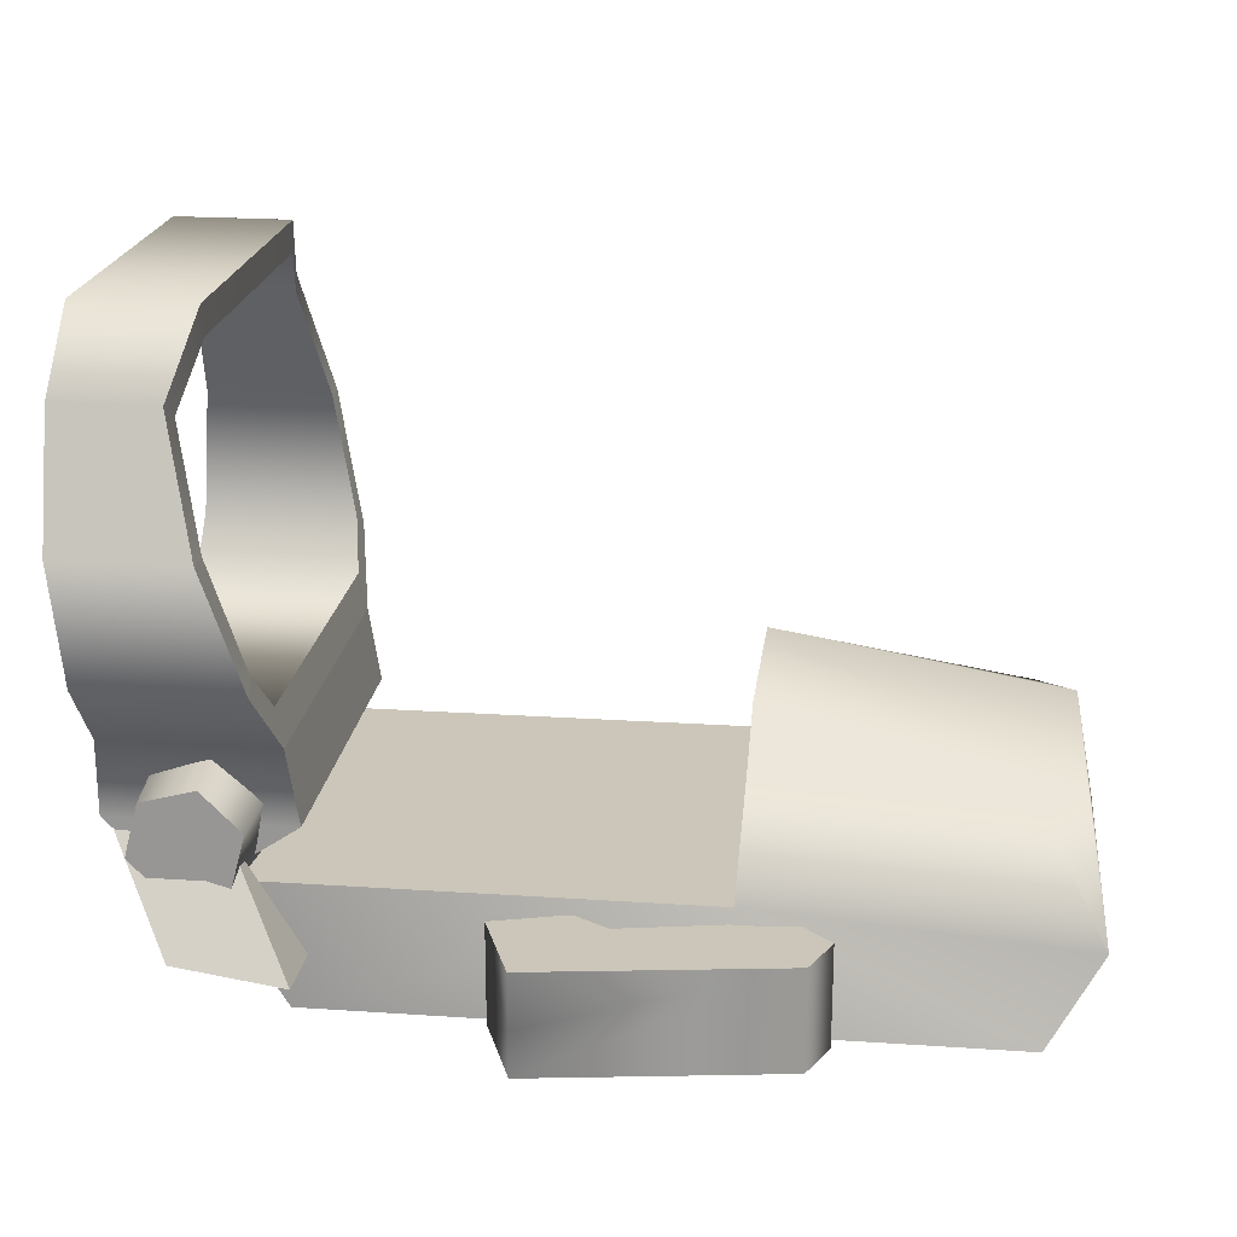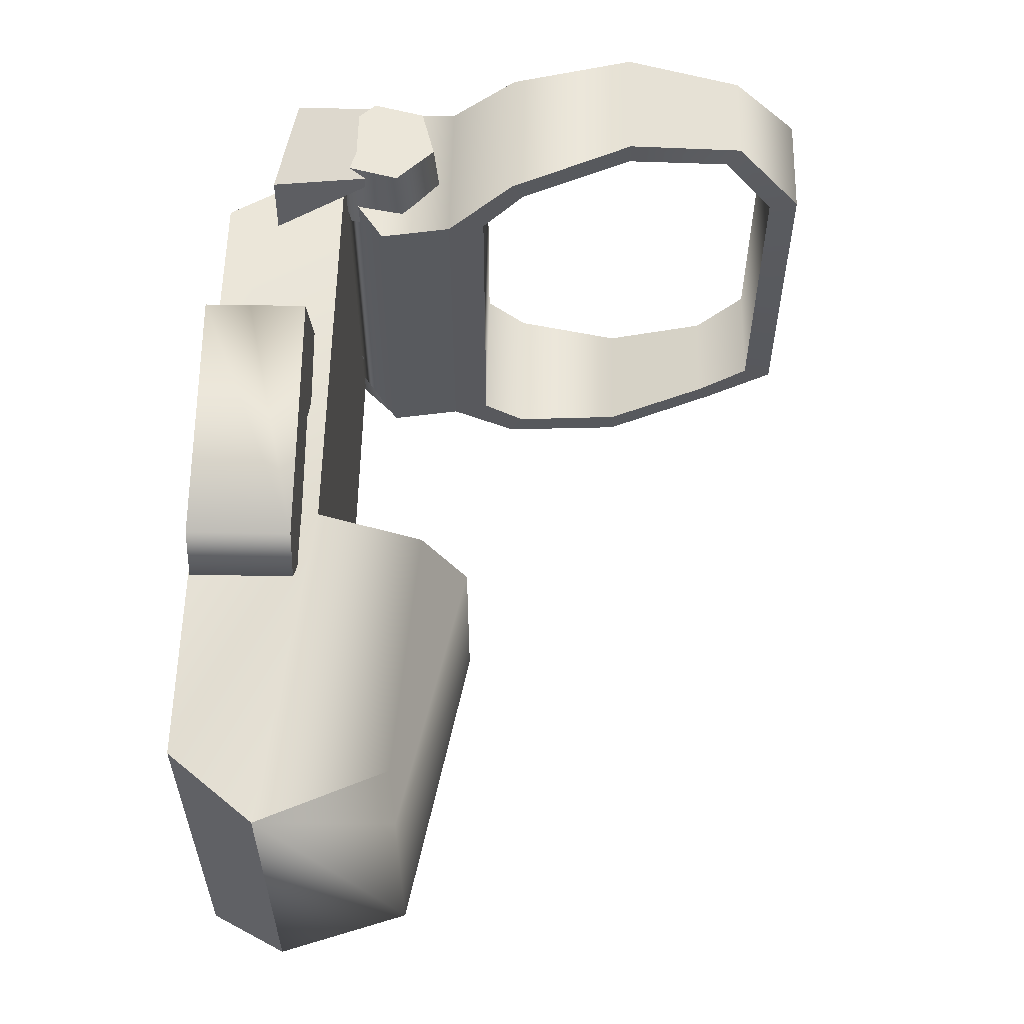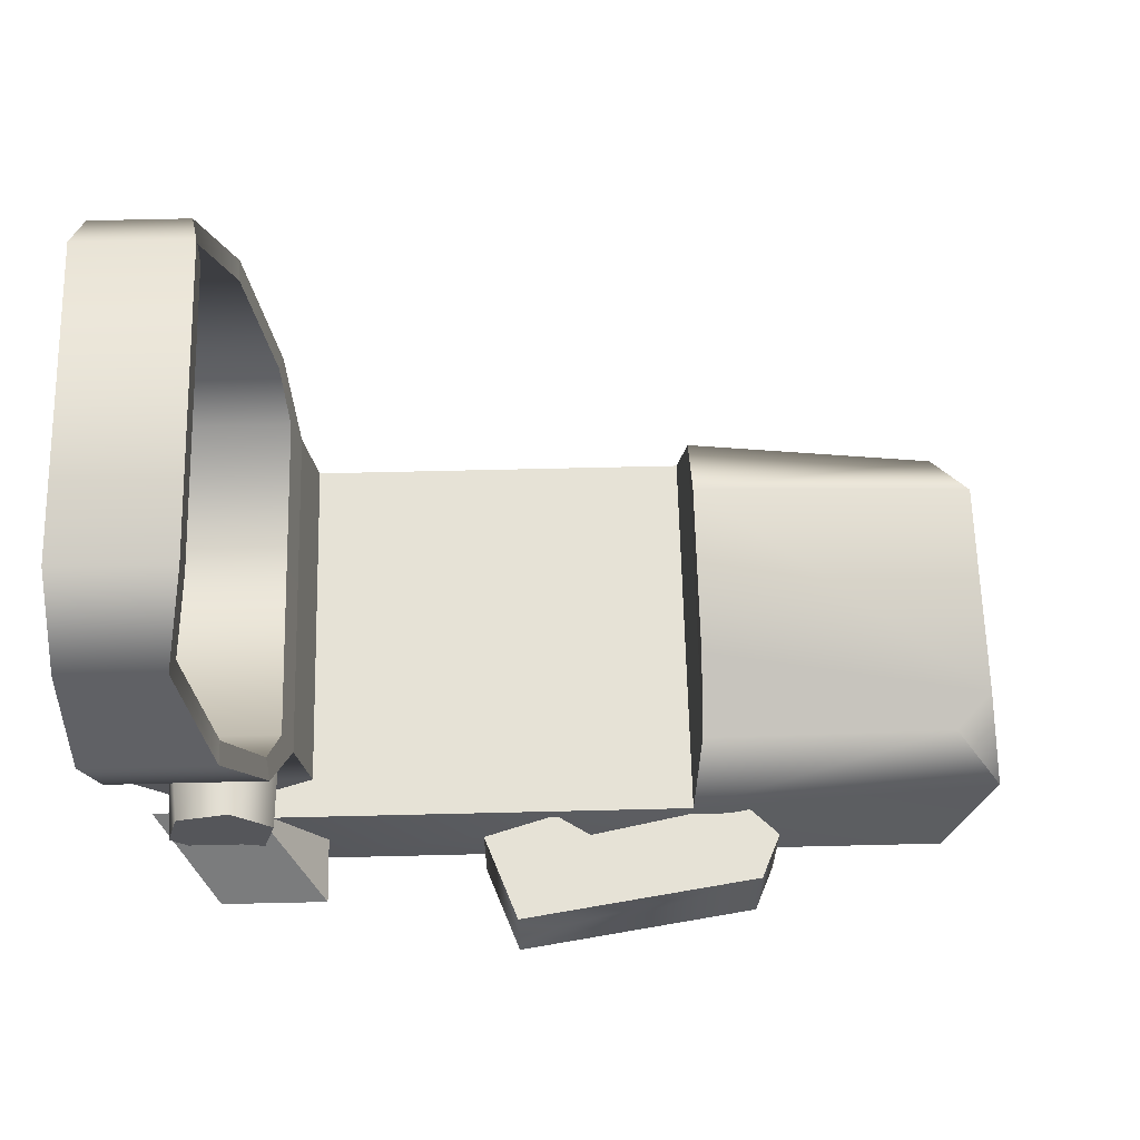
<metadata>
{"format":"obj","ext":"obj","renderer":"f3d","projection":"perspective","resolution":1024,"background":"white","views":[{"elev":20.8,"azim":-173.1,"up":"+Z"},{"elev":57.2,"azim":-88.9,"up":"+Y"},{"elev":63.8,"azim":178.6,"up":"+Z"}]}
</metadata>
<code>
v 2.827 2.279 3.064
v 3.123 2.62 4.337
v 2.852 2.091 3.188
v 3.123 2.62 4.337
v 3.119 2.387 4.337
v 2.852 2.091 3.188
v 2.693 -1.725 2.378
v 2.576 -1.722 1.646
v 2.693 1.721 2.378
v 2.576 -1.722 1.646
v 2.576 1.718 1.646
v 2.693 1.721 2.378
v 3.639 1.718 0.9298
v 2.576 1.718 1.646
v 2.576 -1.722 1.646
v 3.639 -1.722 0.9298
v 3.639 1.718 0.9298
v 2.576 -1.722 1.646
v 2.766 1.691 2.753
v 4.37 1.689 2.752
v 2.766 -1.695 2.753
v 4.37 1.689 2.752
v 4.37 -1.694 2.752
v 2.766 -1.695 2.753
v 2.827 -2.283 3.064
v 2.852 -2.096 3.188
v 3.123 -2.624 4.337
v 2.852 -2.096 3.188
v 3.119 -2.391 4.337
v 3.123 -2.624 4.337
v 2.852 2.091 3.188
v 2.766 1.691 2.753
v 2.827 2.279 3.064
v 2.766 1.691 2.753
v 2.693 1.721 2.378
v 2.827 2.279 3.064
v 2.693 1.721 2.378
v 2.766 1.691 2.753
v 2.766 -1.695 2.753
v 2.693 -1.725 2.378
v 2.693 1.721 2.378
v 2.766 -1.695 2.753
v 2.693 -1.725 2.378
v 2.766 -1.695 2.753
v 2.827 -2.283 3.064
v 2.766 -1.695 2.753
v 2.852 -2.096 3.188
v 2.827 -2.283 3.064
v 3.361 2.091 5.422
v 3.119 2.387 4.337
v 3.123 2.62 4.337
v 3.395 2.279 5.558
v 3.361 2.091 5.422
v 3.123 2.62 4.337
v 3.361 2.091 5.422
v 3.395 2.279 5.558
v 3.239 1.526 5.939
v 3.395 2.279 5.558
v 3.238 1.591 6.235
v 3.239 1.526 5.939
v 3.238 1.591 6.235
v 3.238 -1.595 6.235
v 3.239 1.526 5.939
v 3.238 -1.595 6.235
v 3.239 -1.53 5.939
v 3.239 1.526 5.939
v 3.238 -1.595 6.235
v 3.395 -2.283 5.558
v 3.239 -1.53 5.939
v 3.395 -2.283 5.558
v 3.361 -2.096 5.422
v 3.239 -1.53 5.939
v 3.395 -2.283 5.558
v 3.123 -2.624 4.337
v 3.361 -2.096 5.422
v 3.123 -2.624 4.337
v 3.119 -2.391 4.337
v 3.361 -2.096 5.422
v 4.37 1.689 2.752
v 2.766 1.691 2.753
v 2.852 2.091 3.188
v 4.37 2.091 3.188
v 4.37 1.689 2.752
v 2.852 2.091 3.188
v 4.37 2.091 3.188
v 2.852 2.091 3.188
v 3.119 2.387 4.337
v 4.37 2.387 4.337
v 4.37 2.091 3.188
v 3.119 2.387 4.337
v 4.37 2.387 4.337
v 3.119 2.387 4.337
v 3.361 2.091 5.422
v 4.37 2.091 5.422
v 4.37 2.387 4.337
v 3.361 2.091 5.422
v 4.37 1.527 5.938
v 4.37 2.091 5.422
v 3.361 2.091 5.422
v 3.239 1.526 5.939
v 4.37 1.527 5.938
v 3.361 2.091 5.422
v 4.37 -1.531 5.938
v 4.37 1.527 5.938
v 3.239 -1.53 5.939
v 4.37 1.527 5.938
v 3.239 1.526 5.939
v 3.239 -1.53 5.939
v 2.852 -2.096 3.188
v 2.766 -1.695 2.753
v 4.37 -1.694 2.752
v 4.37 -2.096 3.188
v 2.852 -2.096 3.188
v 4.37 -1.694 2.752
v 3.119 -2.391 4.337
v 2.852 -2.096 3.188
v 4.37 -2.096 3.188
v 4.37 -2.391 4.337
v 3.119 -2.391 4.337
v 4.37 -2.096 3.188
v 3.361 -2.096 5.422
v 3.119 -2.391 4.337
v 4.37 -2.391 4.337
v 4.37 -2.096 5.422
v 3.361 -2.096 5.422
v 4.37 -2.391 4.337
v 3.361 -2.096 5.422
v 4.37 -2.096 5.422
v 4.37 -1.531 5.938
v 3.239 -1.53 5.939
v 3.361 -2.096 5.422
v 4.37 -1.531 5.938
v 3.639 1.718 0.9298
v 3.639 -1.722 0.9298
v 4.37 -1.722 1.651
v 4.37 1.718 1.651
v 3.639 1.718 0.9298
v 4.37 -1.722 1.651
v 4.37 1.718 1.651
v 4.37 -1.722 1.651
v 4.37 1.721 2.378
v 4.37 -1.722 1.651
v 4.37 -1.725 2.378
v 4.37 1.721 2.378
v 4.37 -1.725 2.378
v 4.37 -1.694 2.752
v 4.37 1.721 2.378
v 4.37 -1.694 2.752
v 4.37 1.689 2.752
v 4.37 1.721 2.378
v 4.37 2.279 3.064
v 4.37 1.721 2.378
v 4.37 1.689 2.752
v 4.37 2.091 3.188
v 4.37 2.279 3.064
v 4.37 1.689 2.752
v 4.37 2.279 3.064
v 4.37 2.091 3.188
v 4.37 2.62 4.337
v 4.37 -1.694 2.752
v 4.37 -1.725 2.378
v 4.37 -2.283 3.064
v 4.37 -2.096 3.188
v 4.37 -1.694 2.752
v 4.37 -2.283 3.064
v 4.37 -2.283 3.064
v 4.37 -2.624 4.337
v 4.37 -2.096 3.188
v 4.37 -2.624 4.337
v 4.37 -2.391 4.337
v 4.37 -2.096 3.188
v 4.37 -2.096 5.422
v 4.37 -2.391 4.337
v 4.37 -2.624 4.337
v 4.37 -2.283 5.558
v 4.37 -2.096 5.422
v 4.37 -2.624 4.337
v 4.37 -2.096 5.422
v 4.37 -2.283 5.558
v 4.37 -1.531 5.938
v 4.37 -2.283 5.558
v 4.37 -1.592 6.24
v 4.37 -1.531 5.938
v 4.37 1.527 5.938
v 4.37 -1.531 5.938
v 4.37 -1.592 6.24
v 4.37 1.587 6.24
v 4.37 1.527 5.938
v 4.37 -1.592 6.24
v 4.37 1.527 5.938
v 4.37 1.587 6.24
v 4.37 2.279 5.558
v 4.37 2.091 5.422
v 4.37 1.527 5.938
v 4.37 2.279 5.558
v 4.37 2.279 5.558
v 4.37 2.62 4.337
v 4.37 2.091 5.422
v 4.37 2.62 4.337
v 4.37 2.387 4.337
v 4.37 2.091 5.422
v 4.37 2.091 3.188
v 4.37 2.387 4.337
v 4.37 2.62 4.337
v 4.37 -1.592 6.24
v 3.238 -1.595 6.235
v 3.238 1.591 6.235
v 4.37 1.587 6.24
v 4.37 -1.592 6.24
v 3.238 1.591 6.235
v 3.238 1.591 6.235
v 3.395 2.279 5.558
v 4.37 1.587 6.24
v 3.395 2.279 5.558
v 4.37 2.279 5.558
v 4.37 1.587 6.24
v 4.37 2.62 4.337
v 4.37 2.279 5.558
v 3.395 2.279 5.558
v 3.123 2.62 4.337
v 4.37 2.62 4.337
v 3.395 2.279 5.558
v 4.37 2.279 3.064
v 4.37 2.62 4.337
v 3.123 2.62 4.337
v 2.827 2.279 3.064
v 4.37 2.279 3.064
v 3.123 2.62 4.337
v 4.37 2.279 3.064
v 2.827 2.279 3.064
v 4.37 1.721 2.378
v 2.827 2.279 3.064
v 2.693 1.721 2.378
v 4.37 1.721 2.378
v 4.37 1.718 1.651
v 4.37 1.721 2.378
v 2.693 1.721 2.378
v 2.576 1.718 1.646
v 4.37 1.718 1.651
v 2.693 1.721 2.378
v 3.639 1.718 0.9298
v 4.37 1.718 1.651
v 2.576 1.718 1.646
v 3.238 -1.595 6.235
v 4.37 -1.592 6.24
v 3.395 -2.283 5.558
v 4.37 -1.592 6.24
v 4.37 -2.283 5.558
v 3.395 -2.283 5.558
v 3.395 -2.283 5.558
v 4.37 -2.283 5.558
v 4.37 -2.624 4.337
v 3.123 -2.624 4.337
v 3.395 -2.283 5.558
v 4.37 -2.624 4.337
v 3.123 -2.624 4.337
v 4.37 -2.624 4.337
v 4.37 -2.283 3.064
v 2.827 -2.283 3.064
v 3.123 -2.624 4.337
v 4.37 -2.283 3.064
v 4.37 -2.283 3.064
v 4.37 -1.725 2.378
v 2.827 -2.283 3.064
v 4.37 -1.725 2.378
v 2.693 -1.725 2.378
v 2.827 -2.283 3.064
v 4.37 -1.725 2.378
v 4.37 -1.722 1.651
v 2.693 -1.725 2.378
v 4.37 -1.722 1.651
v 2.576 -1.722 1.646
v 2.693 -1.725 2.378
v 3.639 -1.722 0.9298
v 2.576 -1.722 1.646
v 4.37 -1.722 1.651
v 0.9047 2.147 1.057
v 0.1805 1.933 1.057
v 0.574 3.017 1.057
v 0.574 3.017 1.057
v 0.1805 1.933 1.057
v -0.1683 2.151 1.057
v 0.574 3.017 1.057
v -0.1683 2.151 1.057
v -1.869 2.643 1.057
v -0.1683 2.151 1.057
v -1.711 1.846 1.057
v -1.869 2.643 1.057
v -1.711 1.846 1.057
v -2.067 2.19 1.057
v -1.869 2.643 1.057
v -1.711 1.846 0.06064
v -1.869 2.643 0.06064
v -2.067 2.19 0.06064
v -1.711 1.846 0.06064
v -0.1683 2.151 0.06064
v -1.869 2.643 0.06064
v -0.1683 2.151 0.06064
v 0.574 3.017 0.06064
v -1.869 2.643 0.06064
v 0.1805 1.933 0.06064
v 0.574 3.017 0.06064
v -0.1683 2.151 0.06064
v 0.1805 1.933 0.06064
v 0.9047 2.147 0.06064
v 0.574 3.017 0.06064
v 3.136 2.055 1.691
v 2.507 1.948 0.538
v 2.507 2.619 0.5511
v 3.556 2.683 0.748
v 3.473 1.948 0.73
v 4.139 2.055 1.691
v 3.35 1.47 2.267
v 2.891 1.47 1.872
v 3.316 2.275 2.203
v 2.891 1.47 1.872
v 2.927 2.275 1.814
v 3.316 2.275 2.203
v 2.891 1.47 1.872
v 3.005 1.47 1.277
v 2.927 2.275 1.814
v 3.005 1.47 1.277
v 3.07 2.275 1.284
v 2.927 2.275 1.814
v 3.005 1.47 1.277
v 3.576 1.47 1.078
v 3.07 2.275 1.284
v 3.576 1.47 1.078
v 3.6 2.275 1.141
v 3.07 2.275 1.284
v 3.576 1.47 1.078
v 4.035 1.47 1.473
v 3.6 2.275 1.141
v 4.035 1.47 1.473
v 3.989 2.275 1.53
v 3.6 2.275 1.141
v 3.35 1.47 2.267
v 3.316 2.275 2.203
v 3.847 2.275 2.061
v 3.922 1.47 2.068
v 3.35 1.47 2.267
v 3.847 2.275 2.061
v 3.922 1.47 2.068
v 3.847 2.275 2.061
v 3.989 2.275 1.53
v 4.035 1.47 1.473
v 3.922 1.47 2.068
v 3.989 2.275 1.53
v 3.847 2.275 2.061
v 3.316 2.275 2.203
v 3.989 2.275 1.53
v 3.989 2.275 1.53
v 3.316 2.275 2.203
v 3.6 2.275 1.141
v 3.6 2.275 1.141
v 3.316 2.275 2.203
v 3.07 2.275 1.284
v 3.07 2.275 1.284
v 3.316 2.275 2.203
v 2.927 2.275 1.814
v 2.507 1.948 0.538
v 3.473 1.948 0.73
v 2.507 2.619 0.5511
v 3.473 1.948 0.73
v 3.556 2.683 0.748
v 2.507 2.619 0.5511
v 2.507 2.619 0.5511
v 3.556 2.683 0.748
v 3.136 2.055 1.691
v 3.556 2.683 0.748
v 4.139 2.055 1.691
v 3.136 2.055 1.691
v 2.507 1.948 0.538
v 3.136 2.055 1.691
v 3.473 1.948 0.73
v 3.136 2.055 1.691
v 4.139 2.055 1.691
v 3.473 1.948 0.73
v 2.681 -1.956 0.00383
v 3.427 -1.956 1.221
v 2.681 1.952 0.00383
v 3.427 -1.956 1.221
v 3.427 1.952 1.221
v 2.681 1.952 0.00383
v 3.427 -1.956 1.221
v -1.202 -1.956 1.221
v 3.427 1.952 1.221
v -1.202 -1.956 1.221
v -1.202 1.952 1.221
v 3.427 1.952 1.221
v -1.264 -1.64 2.24
v -1.264 1.604 2.24
v -1.202 -1.956 1.221
v -1.264 1.604 2.24
v -1.202 1.952 1.221
v -1.202 -1.956 1.221
v -1.264 -1.64 2.24
v -1.202 -1.956 1.221
v -3.774 -1.502 2.035
v -3.774 -1.502 2.035
v -1.202 -1.956 1.221
v -4.384 -1.614 0.7921
v -1.202 -1.956 1.221
v -3.855 -1.956 0.00383
v -4.384 -1.614 0.7921
v -3.855 -1.956 0.00383
v -1.202 -1.956 1.221
v 2.681 -1.956 0.00383
v -1.202 -1.956 1.221
v 3.427 -1.956 1.221
v 2.681 -1.956 0.00383
v -3.774 1.498 2.035
v -1.202 1.952 1.221
v -1.264 1.604 2.24
v -4.384 1.61 0.7921
v -1.202 1.952 1.221
v -3.774 1.498 2.035
v -3.855 1.952 0.00383
v -1.202 1.952 1.221
v -4.384 1.61 0.7921
v -3.855 1.952 0.00383
v 2.681 1.952 0.00383
v -1.202 1.952 1.221
v 2.681 1.952 0.00383
v 3.427 1.952 1.221
v -1.202 1.952 1.221
v -3.855 1.952 0.00383
v -3.855 -1.956 0.00383
v 2.681 1.952 0.00383
v -3.855 -1.956 0.00383
v 2.681 -1.956 0.00383
v 2.681 1.952 0.00383
v -4.384 1.61 0.7921
v -4.384 -1.614 0.7921
v -3.855 1.952 0.00383
v -4.384 -1.614 0.7921
v -3.855 -1.956 0.00383
v -3.855 1.952 0.00383
v -1.264 1.604 2.24
v -1.264 0.8947 2.681
v -3.774 1.498 2.035
v -1.264 0.8947 2.681
v -4.149 1.126 2.093
v -3.774 1.498 2.035
v -4.384 1.61 0.7921
v -3.774 1.498 2.035
v -4.149 1.126 2.093
v -4.384 1.61 0.7921
v -4.149 1.126 2.093
v -4.149 -1.13 2.093
v -4.384 -1.614 0.7921
v -4.384 1.61 0.7921
v -4.149 -1.13 2.093
v -4.149 -1.13 2.093
v -3.774 -1.502 2.035
v -4.384 -1.614 0.7921
v -4.149 -1.13 2.093
v -1.264 -0.899 2.681
v -3.774 -1.502 2.035
v -1.264 -0.899 2.681
v -1.264 -1.64 2.24
v -3.774 -1.502 2.035
v -4.149 1.126 2.093
v -1.264 0.8947 2.681
v -1.264 -0.899 2.681
v -4.149 -1.13 2.093
v -4.149 1.126 2.093
v -1.264 -0.899 2.681
v -1.264 0.8947 2.681
v -1.264 1.604 2.24
v -1.264 -0.899 2.681
v -1.264 1.604 2.24
v -1.264 -1.64 2.24
v -1.264 -0.899 2.681
v 3.566 -1.284 2.29
v 4.025 -1.284 1.895
v 3.6 -2.089 2.226
v 4.025 -1.284 1.895
v 3.989 -2.089 1.837
v 3.6 -2.089 2.226
v 4.025 -1.284 1.895
v 3.911 -1.284 1.3
v 3.989 -2.089 1.837
v 3.911 -1.284 1.3
v 3.846 -2.089 1.306
v 3.989 -2.089 1.837
v 3.911 -1.284 1.3
v 3.34 -1.284 1.101
v 3.846 -2.089 1.306
v 3.34 -1.284 1.101
v 3.316 -2.089 1.164
v 3.846 -2.089 1.306
v 3.34 -1.284 1.101
v 2.881 -1.284 1.496
v 3.316 -2.089 1.164
v 2.881 -1.284 1.496
v 2.927 -2.089 1.553
v 3.316 -2.089 1.164
v 3.566 -1.284 2.29
v 3.6 -2.089 2.226
v 3.069 -2.089 2.083
v 2.994 -1.284 2.091
v 3.566 -1.284 2.29
v 3.069 -2.089 2.083
v 2.994 -1.284 2.091
v 3.069 -2.089 2.083
v 2.927 -2.089 1.553
v 2.881 -1.284 1.496
v 2.994 -1.284 2.091
v 2.927 -2.089 1.553
v 3.069 -2.089 2.083
v 3.6 -2.089 2.226
v 2.927 -2.089 1.553
v 2.927 -2.089 1.553
v 3.6 -2.089 2.226
v 3.316 -2.089 1.164
v 3.316 -2.089 1.164
v 3.6 -2.089 2.226
v 3.846 -2.089 1.306
v 3.846 -2.089 1.306
v 3.6 -2.089 2.226
v 3.989 -2.089 1.837
v 0.574 3.017 1.057
v 0.574 3.017 0.5055
v 0.9047 2.147 1.057
v 0.574 3.017 0.5055
v 0.9047 2.147 0.5055
v 0.9047 2.147 1.057
v 0.1805 1.933 1.057
v 0.9047 2.147 1.057
v 0.9047 2.147 0.5055
v 0.1805 1.933 0.5055
v 0.1805 1.933 1.057
v 0.9047 2.147 0.5055
v 0.1805 1.933 1.057
v 0.1805 1.933 0.5055
v -0.1683 2.151 0.5055
v -0.1683 2.151 1.057
v 0.1805 1.933 1.057
v -0.1683 2.151 0.5055
v -1.869 2.643 1.057
v -2.067 2.19 1.057
v -1.869 2.643 0.06064
v -2.067 2.19 1.057
v -2.067 2.19 0.06064
v -1.869 2.643 0.06064
v -1.869 2.643 0.06064
v 0.574 3.017 0.06064
v -1.869 2.643 1.057
v 0.574 3.017 0.06064
v 0.574 3.017 0.5055
v -1.869 2.643 1.057
v -1.869 2.643 1.057
v 0.574 3.017 0.5055
v 0.574 3.017 1.057
v 0.574 3.017 0.06064
v 0.9047 2.147 0.06064
v 0.574 3.017 0.5055
v 0.9047 2.147 0.06064
v 0.9047 2.147 0.5055
v 0.574 3.017 0.5055
v 0.1805 1.933 0.5055
v 0.9047 2.147 0.5055
v 0.9047 2.147 0.06064
v 0.1805 1.933 0.06064
v 0.1805 1.933 0.5055
v 0.9047 2.147 0.06064
v -0.1683 2.151 0.5055
v 0.1805 1.933 0.5055
v 0.1805 1.933 0.06064
v -0.1683 2.151 0.06064
v -0.1683 2.151 0.5055
v 0.1805 1.933 0.06064
v -1.711 1.846 0.06064
v -2.067 2.19 0.06064
v -2.067 2.19 1.057
v -1.711 1.846 1.057
v -1.711 1.846 0.06064
v -2.067 2.19 1.057
v -1.711 1.846 1.057
v -0.1683 2.151 1.057
v -1.711 1.846 0.06064
v -0.1683 2.151 1.057
v -0.1683 2.151 0.5055
v -1.711 1.846 0.06064
v -1.711 1.846 0.06064
v -0.1683 2.151 0.5055
v -0.1683 2.151 0.06064
g mtl_t6_attach_optic_reflex
f 3 2 1
f 6 5 4
f 9 8 7
f 12 11 10
f 15 14 13
f 18 17 16
f 21 20 19
f 24 23 22
f 27 26 25
f 30 29 28
f 33 32 31
f 36 35 34
f 39 38 37
f 42 41 40
f 45 44 43
f 48 47 46
f 51 50 49
f 54 53 52
f 57 56 55
f 60 59 58
f 63 62 61
f 66 65 64
f 69 68 67
f 72 71 70
f 75 74 73
f 78 77 76
f 81 80 79
f 84 83 82
f 87 86 85
f 90 89 88
f 93 92 91
f 96 95 94
f 99 98 97
f 102 101 100
f 105 104 103
f 108 107 106
f 111 110 109
f 114 113 112
f 117 116 115
f 120 119 118
f 123 122 121
f 126 125 124
f 129 128 127
f 132 131 130
f 135 134 133
f 138 137 136
f 141 140 139
f 144 143 142
f 147 146 145
f 150 149 148
f 153 152 151
f 156 155 154
f 159 158 157
f 162 161 160
f 165 164 163
f 168 167 166
f 171 170 169
f 174 173 172
f 177 176 175
f 180 179 178
f 183 182 181
f 186 185 184
f 189 188 187
f 192 191 190
f 195 194 193
f 198 197 196
f 201 200 199
f 204 203 202
f 207 206 205
f 210 209 208
f 213 212 211
f 216 215 214
f 219 218 217
f 222 221 220
f 225 224 223
f 228 227 226
f 231 230 229
f 234 233 232
f 237 236 235
f 240 239 238
f 243 242 241
f 246 245 244
f 249 248 247
f 252 251 250
f 255 254 253
f 258 257 256
f 261 260 259
f 264 263 262
f 267 266 265
f 270 269 268
f 273 272 271
f 276 275 274
f 279 278 277
f 282 281 280
f 285 284 283
f 288 287 286
f 291 290 289
f 294 293 292
f 297 296 295
f 300 299 298
f 303 302 301
f 306 305 304
g mtl_t6_attach_optic_reflex_camo1
f 309 308 307
f 312 311 310
f 315 314 313
f 318 317 316
f 321 320 319
f 324 323 322
f 327 326 325
f 330 329 328
f 333 332 331
f 336 335 334
f 339 338 337
f 342 341 340
f 345 344 343
f 348 347 346
f 351 350 349
f 354 353 352
f 357 356 355
f 360 359 358
f 363 362 361
f 366 365 364
f 369 368 367
f 372 371 370
f 375 374 373
f 378 377 376
f 381 380 379
f 384 383 382
f 387 386 385
f 390 389 388
f 393 392 391
f 396 395 394
f 399 398 397
f 402 401 400
f 405 404 403
f 408 407 406
f 411 410 409
f 414 413 412
f 417 416 415
f 420 419 418
f 423 422 421
f 426 425 424
f 429 428 427
f 432 431 430
f 435 434 433
f 438 437 436
f 441 440 439
f 444 443 442
f 447 446 445
f 450 449 448
f 453 452 451
f 456 455 454
f 459 458 457
f 462 461 460
f 465 464 463
f 468 467 466
f 471 470 469
f 474 473 472
f 477 476 475
f 480 479 478
f 483 482 481
f 486 485 484
f 489 488 487
f 492 491 490
f 495 494 493
f 498 497 496
f 501 500 499
f 504 503 502
f 507 506 505
f 510 509 508
f 513 512 511
f 516 515 514
f 519 518 517
f 522 521 520
g mtl_t6_attach_optic_reflex_camo2
f 525 524 523
f 528 527 526
f 531 530 529
f 534 533 532
f 537 536 535
f 540 539 538
f 543 542 541
f 546 545 544
f 549 548 547
f 552 551 550
f 555 554 553
f 558 557 556
f 561 560 559
f 564 563 562
f 567 566 565
f 570 569 568
f 573 572 571
f 576 575 574
f 579 578 577
f 582 581 580
f 585 584 583
f 588 587 586

</code>
